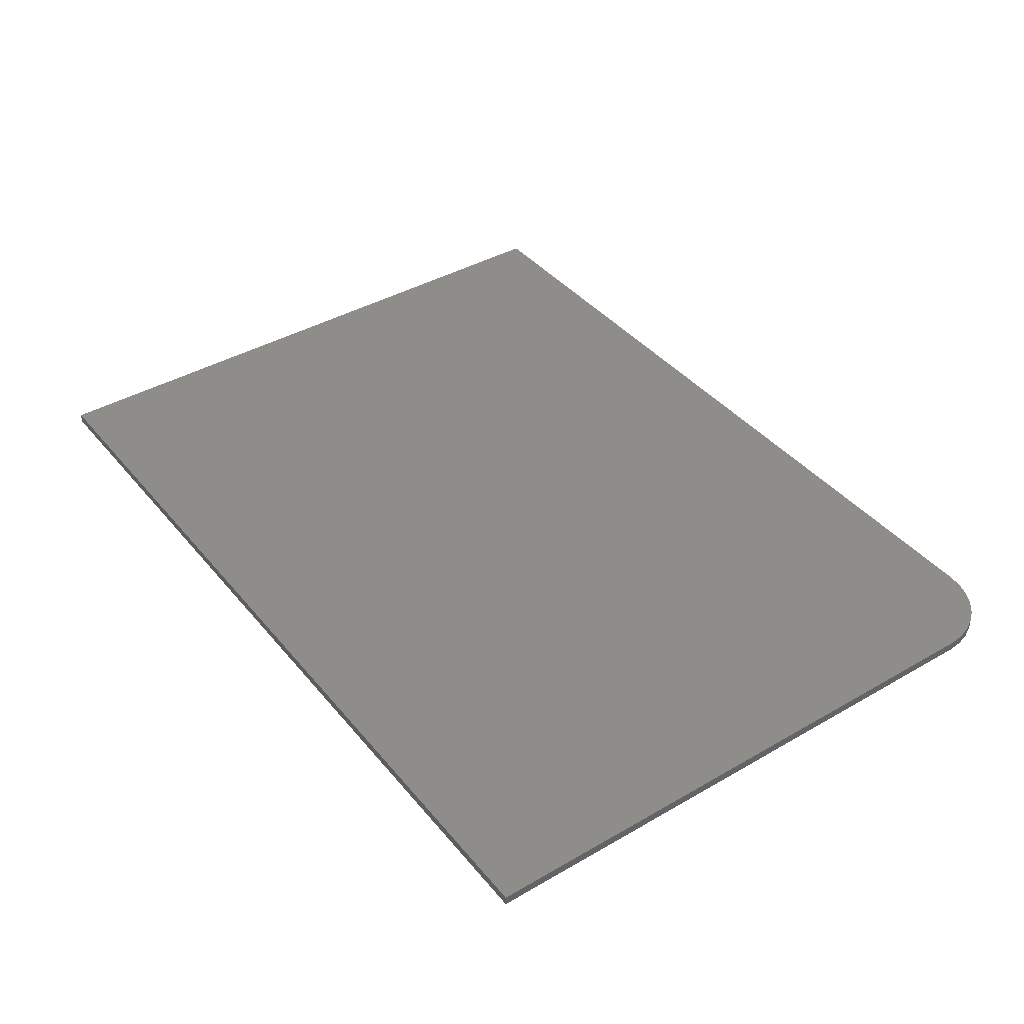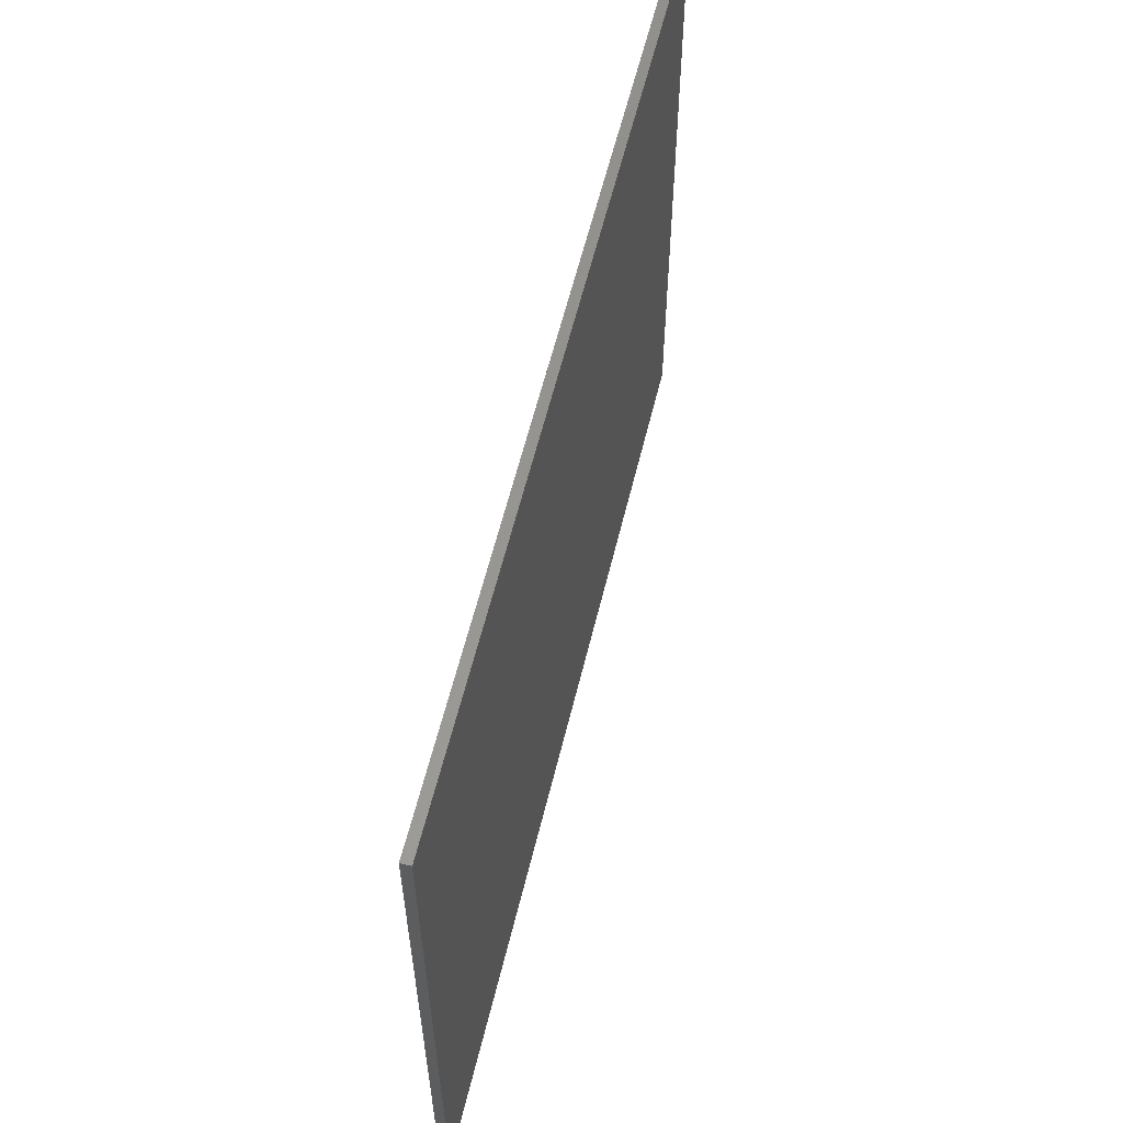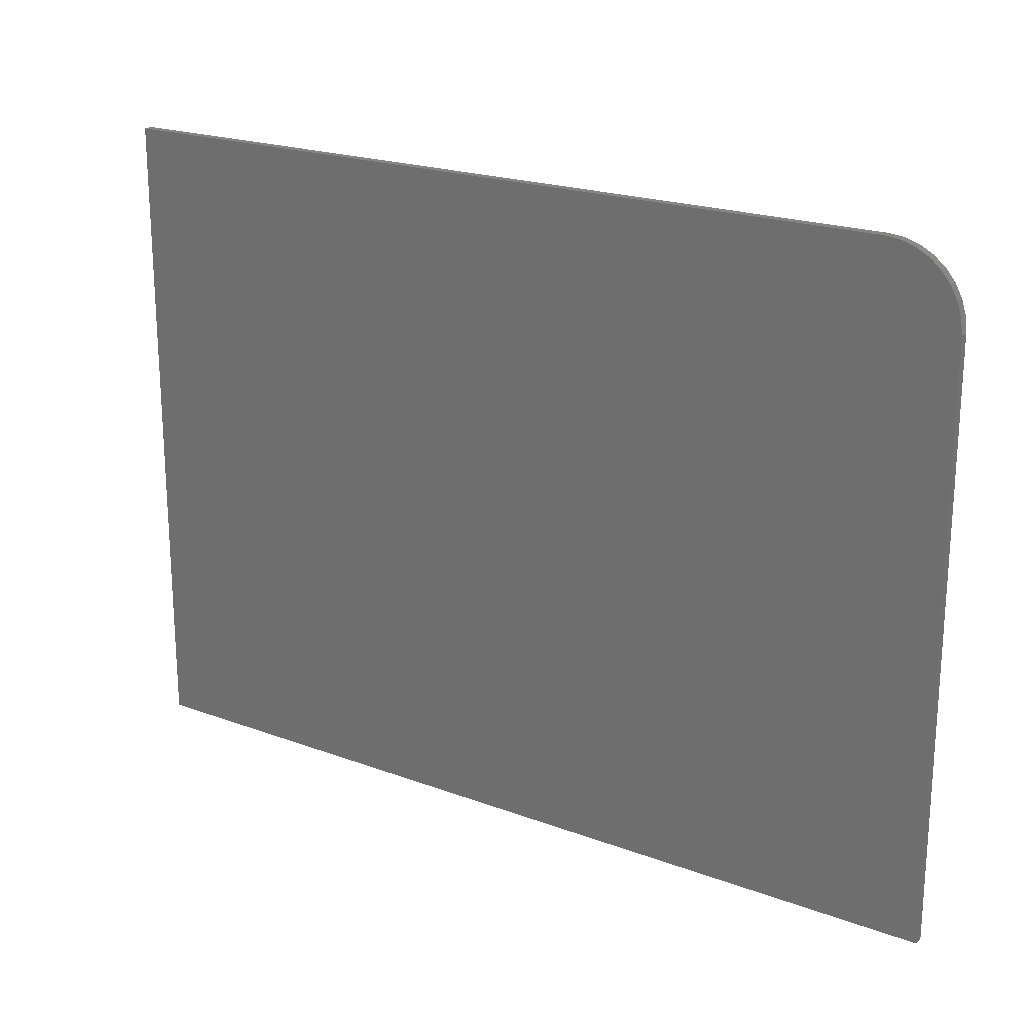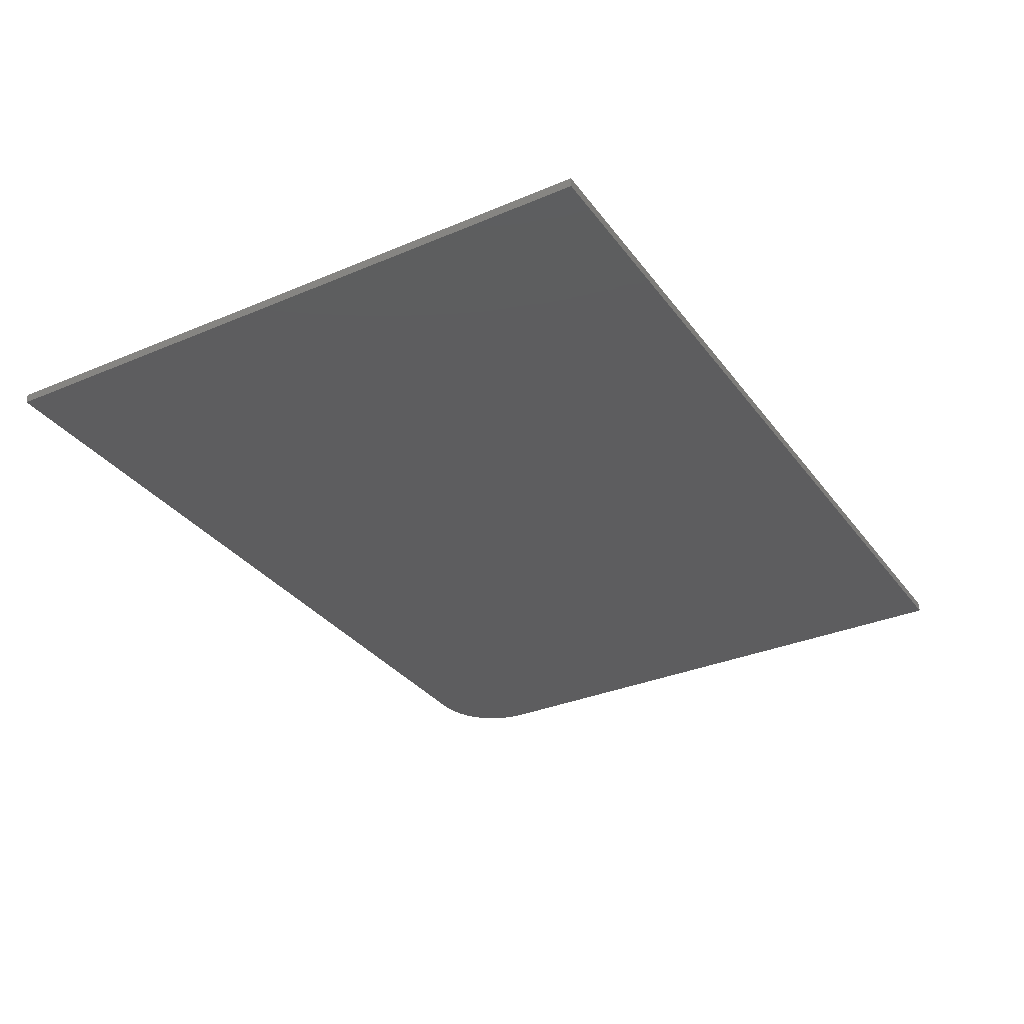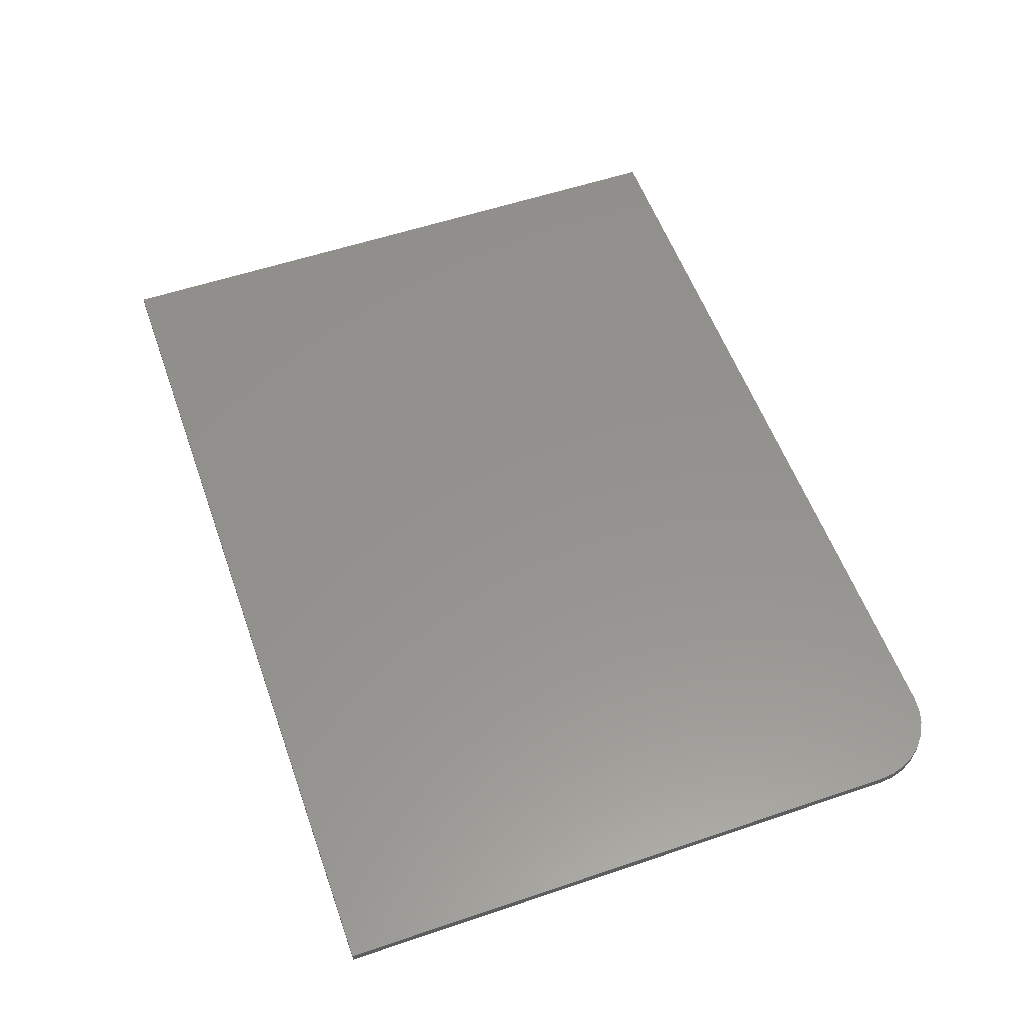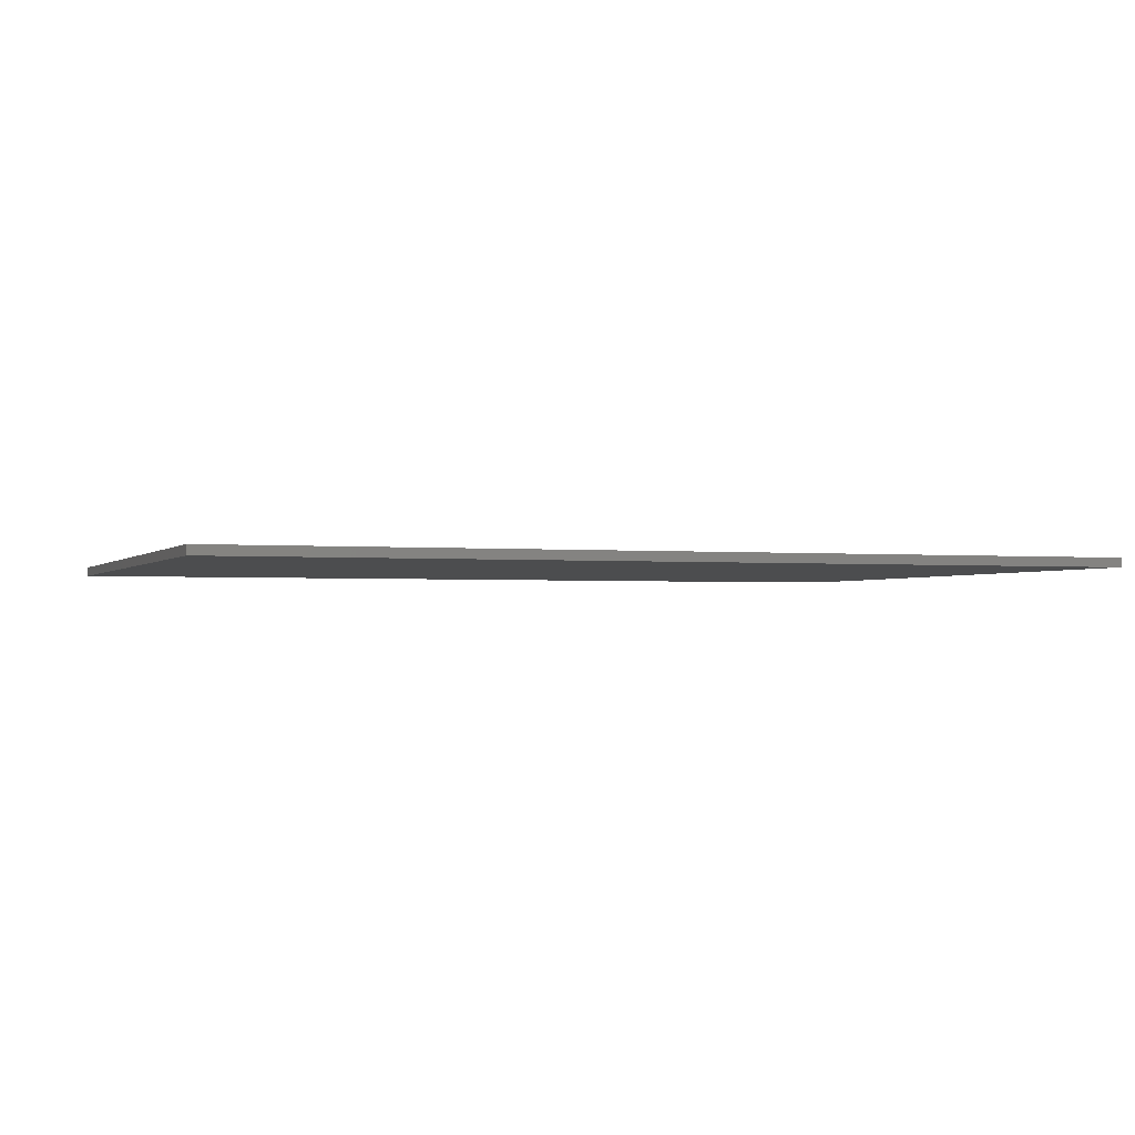
<metadata>
{"format":"stl","ext":"stl","renderer":"f3d","projection":"perspective","resolution":1024,"background":"white","views":[{"elev":40.3,"azim":-125.4,"up":"+Y"},{"elev":58.9,"azim":103.6,"up":"+Z"},{"elev":20.8,"azim":-146.1,"up":"+Z"},{"elev":-32.5,"azim":120.5,"up":"+Y"},{"elev":56.1,"azim":-109.5,"up":"+Y"},{"elev":-1.8,"azim":160.0,"up":"+Y"}]}
</metadata>
<code>
# stl→obj: 24 verts, 44 faces
v 0.75 -0.007812 0.5447
v 0.0625 -0.007812 0.5447
v 0.05031 -0.007812 0.5435
v 0.03858 -0.007812 0.54
v 0.02778 -0.007812 0.5342
v 0.01831 -0.007812 0.5264
v 0.01053 -0.007812 0.517
v 0.004758 -0.007812 0.5062
v 0.001201 -0.007812 0.4944
v 2.953e-17 -0.007812 0.4822
v 0 -0.007812 0
v 0.75 -0.007812 -4.592e-17
v 0.75 0 0.5447
v 0.75 0 -4.592e-17
v 0 0 0
v 2.953e-17 0 0.4822
v 0.001201 0 0.4944
v 0.004758 0 0.5062
v 0.01053 0 0.517
v 0.01831 0 0.5264
v 0.02778 0 0.5342
v 0.03858 0 0.54
v 0.05031 0 0.5435
v 0.0625 0 0.5447
f 1 2 3
f 1 3 4
f 1 4 5
f 1 5 6
f 1 6 7
f 1 7 8
f 1 8 9
f 1 9 10
f 1 10 11
f 1 11 12
f 13 14 15
f 13 15 16
f 13 16 17
f 13 17 18
f 13 18 19
f 13 19 20
f 13 20 21
f 13 21 22
f 13 22 23
f 13 23 24
f 10 16 11
f 11 16 15
f 1 13 2
f 2 13 24
f 16 10 17
f 17 10 9
f 17 9 18
f 18 9 8
f 18 8 19
f 19 8 7
f 19 7 20
f 20 7 6
f 20 6 21
f 21 6 5
f 21 5 22
f 22 5 4
f 22 4 23
f 23 4 3
f 23 3 24
f 24 3 2
f 12 14 1
f 1 14 13
f 11 15 12
f 12 15 14

</code>
